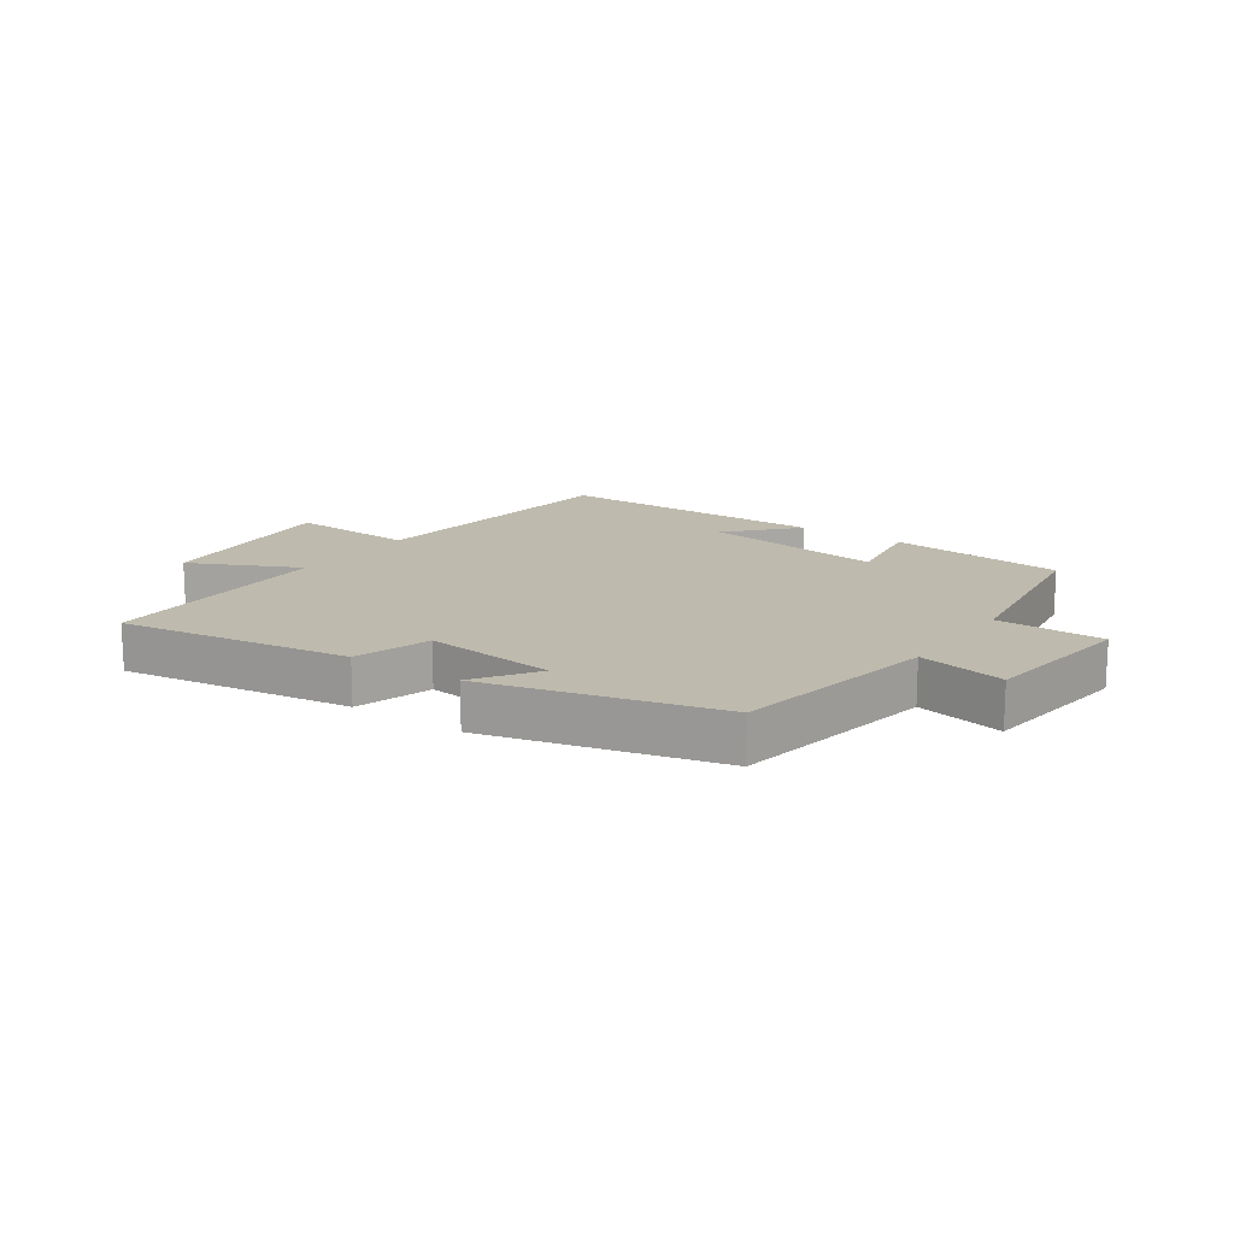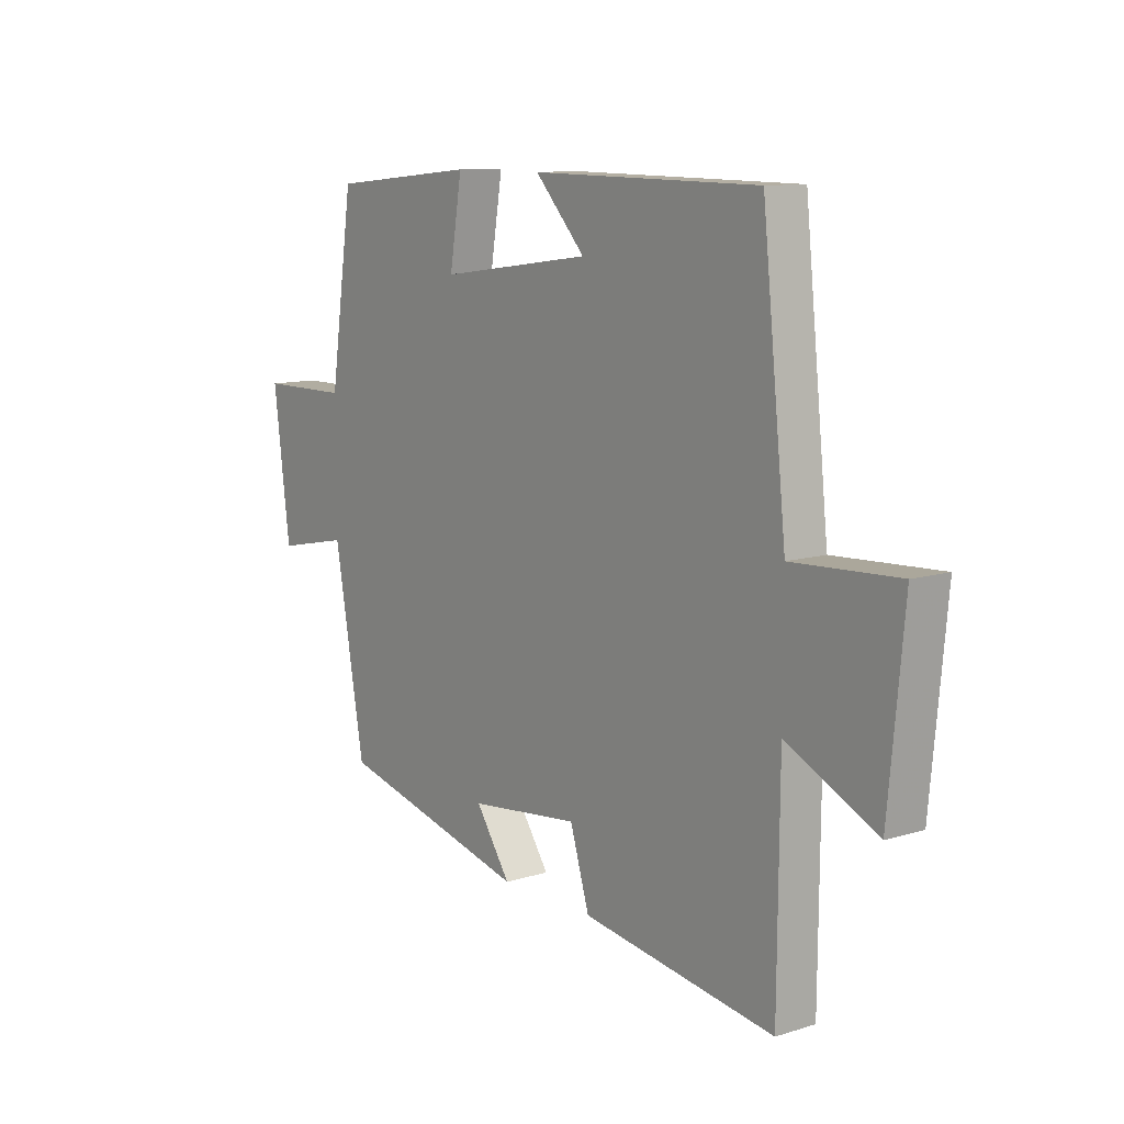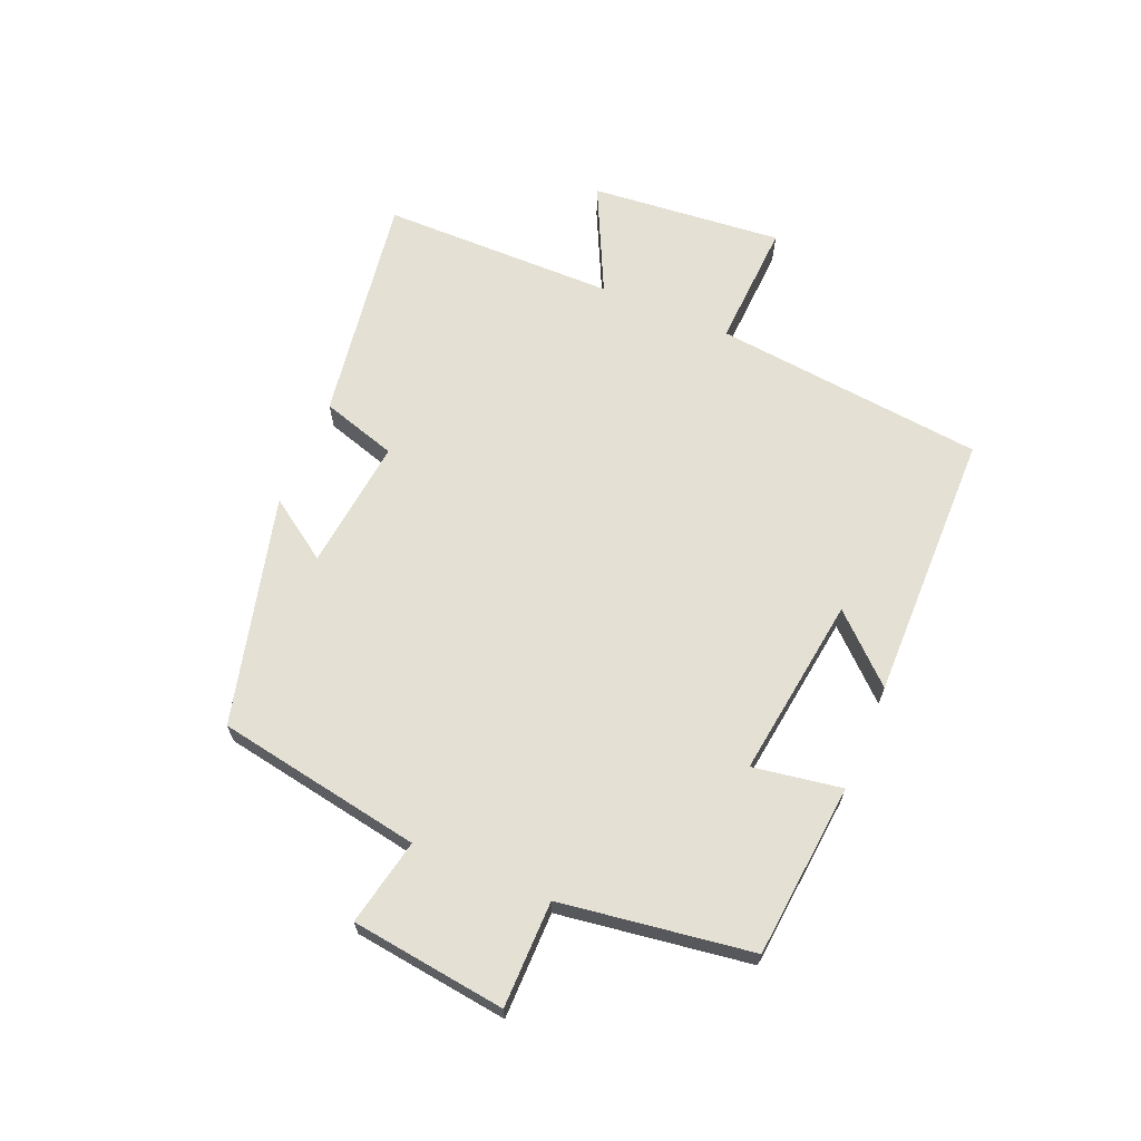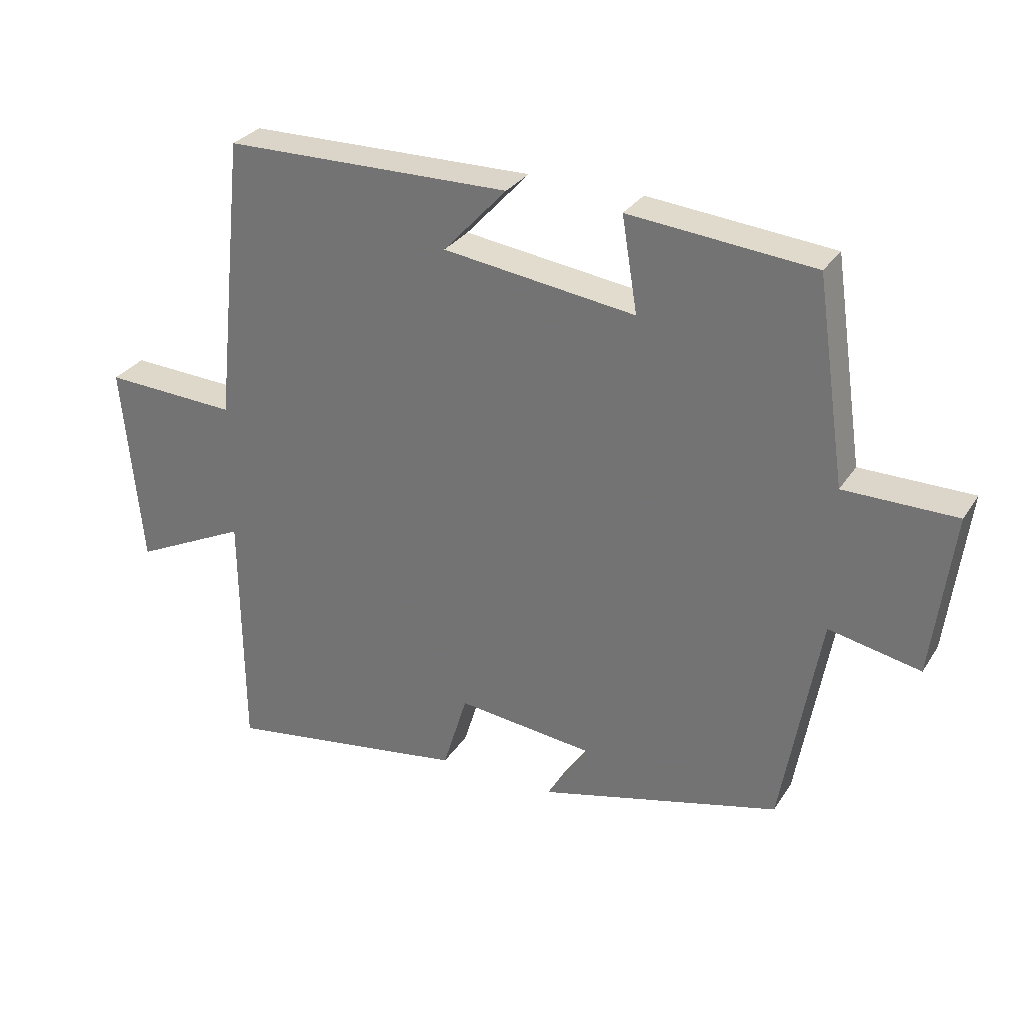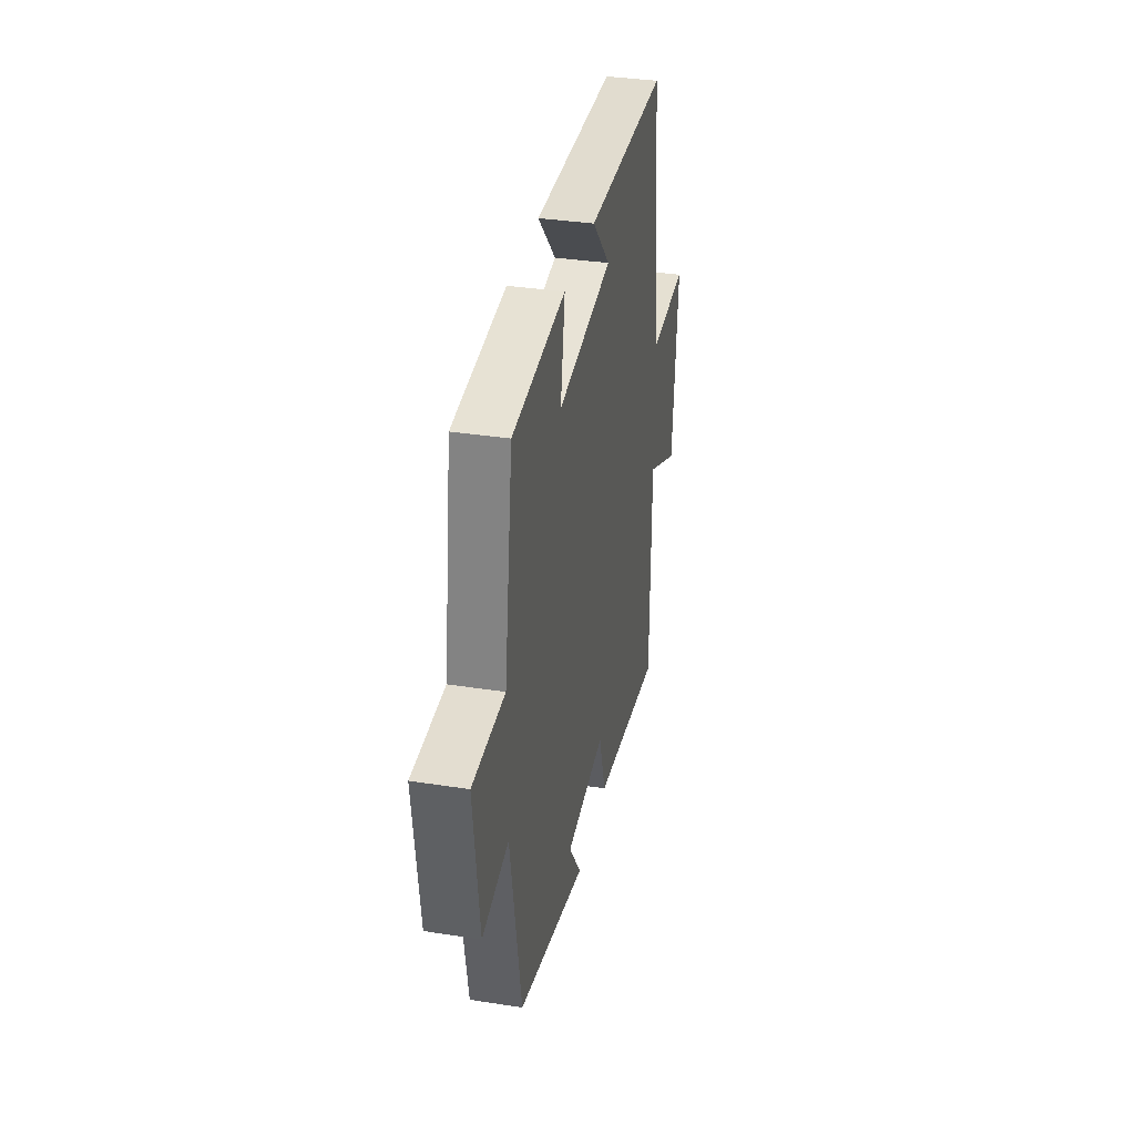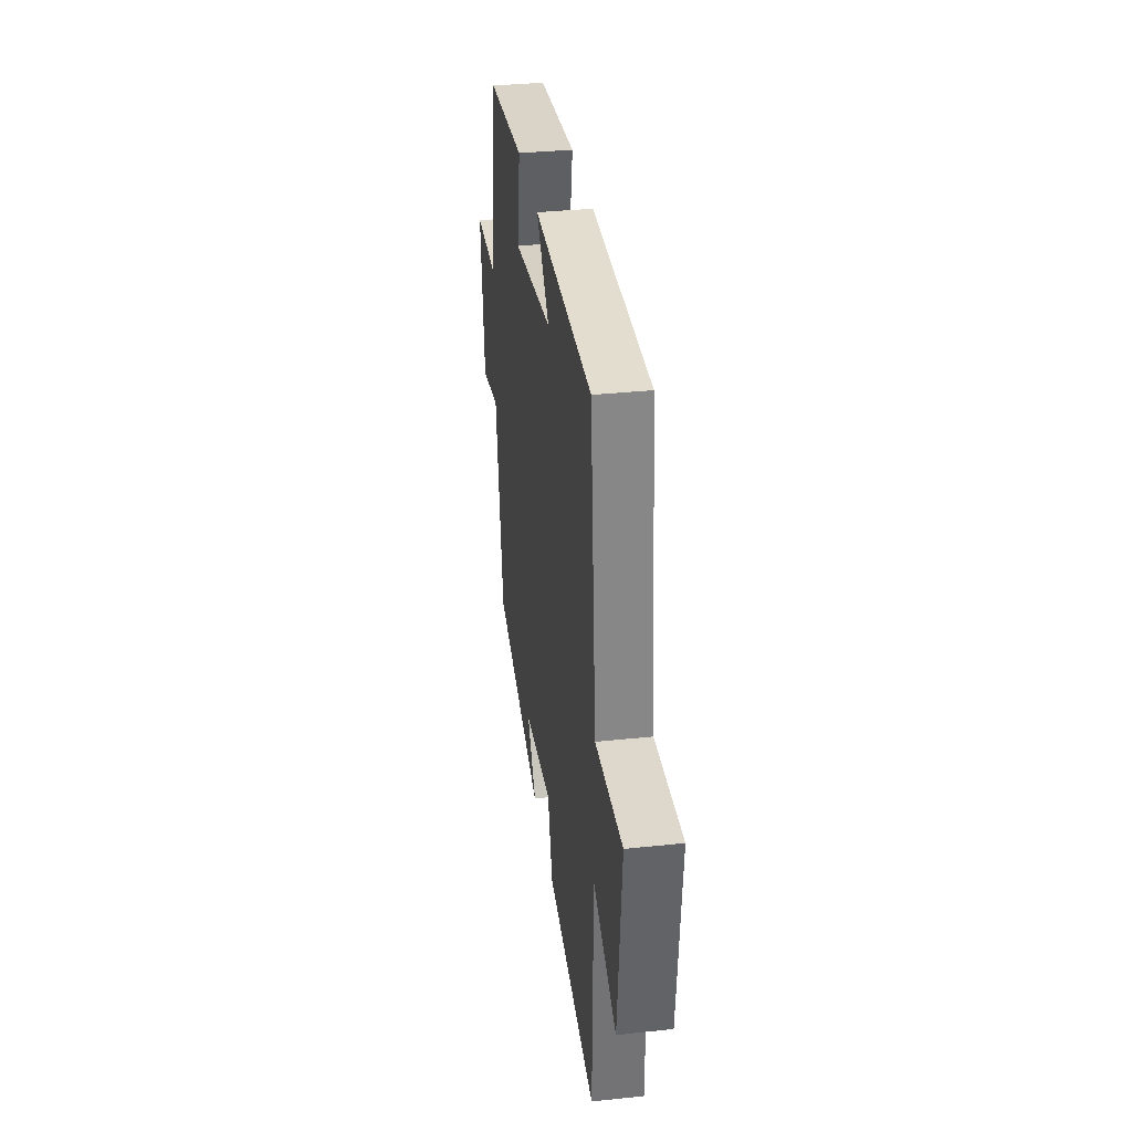
<metadata>
{"format":"obj","ext":"obj","renderer":"f3d","projection":"perspective","resolution":1024,"background":"white","views":[{"elev":15.4,"azim":-145.1,"up":"+Y"},{"elev":10.6,"azim":52.3,"up":"+Z"},{"elev":66.0,"azim":-67.1,"up":"+Y"},{"elev":29.8,"azim":-153.1,"up":"+Z"},{"elev":35.2,"azim":-78.3,"up":"+Z"},{"elev":34.1,"azim":81.8,"up":"+Z"}]}
</metadata>
<code>
v 0.453 0.07 0.494
v 0.5 0.07 0.048
v 0.707 0.07 0.058
v 0.677 0.07 -0.258
v 0.5 0.07 -0.172
v 0.497 0.07 -0.557
v 0.12 0.07 -0.5
v 0.082 0.07 -0.376
v -0.134 0.07 -0.4
v -0.066 0.07 -0.5
v -0.441 0.07 -0.405
v -0.5 0.07 -0.067
v -0.642 0.07 -0.096
v -0.674 0.07 0.158
v -0.5 0.07 0.159
v -0.454 0.07 0.473
v -0.168 0.07 0.5
v -0.192 0.07 0.354
v 0.106 0.07 0.394
v 0.008 0.07 0.5
v 0.453 0 0.494
v 0.5 0 0.048
v 0.707 0 0.058
v 0.677 0 -0.258
v 0.5 0 -0.172
v 0.497 0 -0.557
v 0.12 0 -0.5
v 0.082 0 -0.376
v -0.134 0 -0.4
v -0.066 0 -0.5
v -0.441 0 -0.405
v -0.5 0 -0.067
v -0.642 0 -0.096
v -0.674 0 0.158
v -0.5 0 0.159
v -0.454 0 0.473
v -0.168 0 0.5
v -0.192 0 0.354
v 0.106 0 0.394
v 0.008 0 0.5
f 19 20 1 2
f 18 19 2
f 15 16 17 18
f 15 18 2
f 12 13 14 15
f 12 15 2
f 9 10 11 12
f 12 2 3
f 9 12 3
f 8 9 3
f 5 6 7 8
f 5 8 3
f 3 4 5
f 22 21 40 39
f 22 39 38
f 38 37 36 35
f 22 38 35
f 35 34 33 32
f 22 35 32
f 32 31 30 29
f 23 22 32
f 23 32 29
f 23 29 28
f 28 27 26 25
f 23 28 25
f 25 24 23
f 1 21 22 2
f 2 22 23 3
f 3 23 24 4
f 4 24 25 5
f 5 25 26 6
f 6 26 27 7
f 7 27 28 8
f 8 28 29 9
f 9 29 30 10
f 10 30 31 11
f 11 31 32 12
f 12 32 33 13
f 13 33 34 14
f 14 34 35 15
f 15 35 36 16
f 16 36 37 17
f 17 37 38 18
f 18 38 39 19
f 19 39 40 20
f 20 40 21 1

</code>
